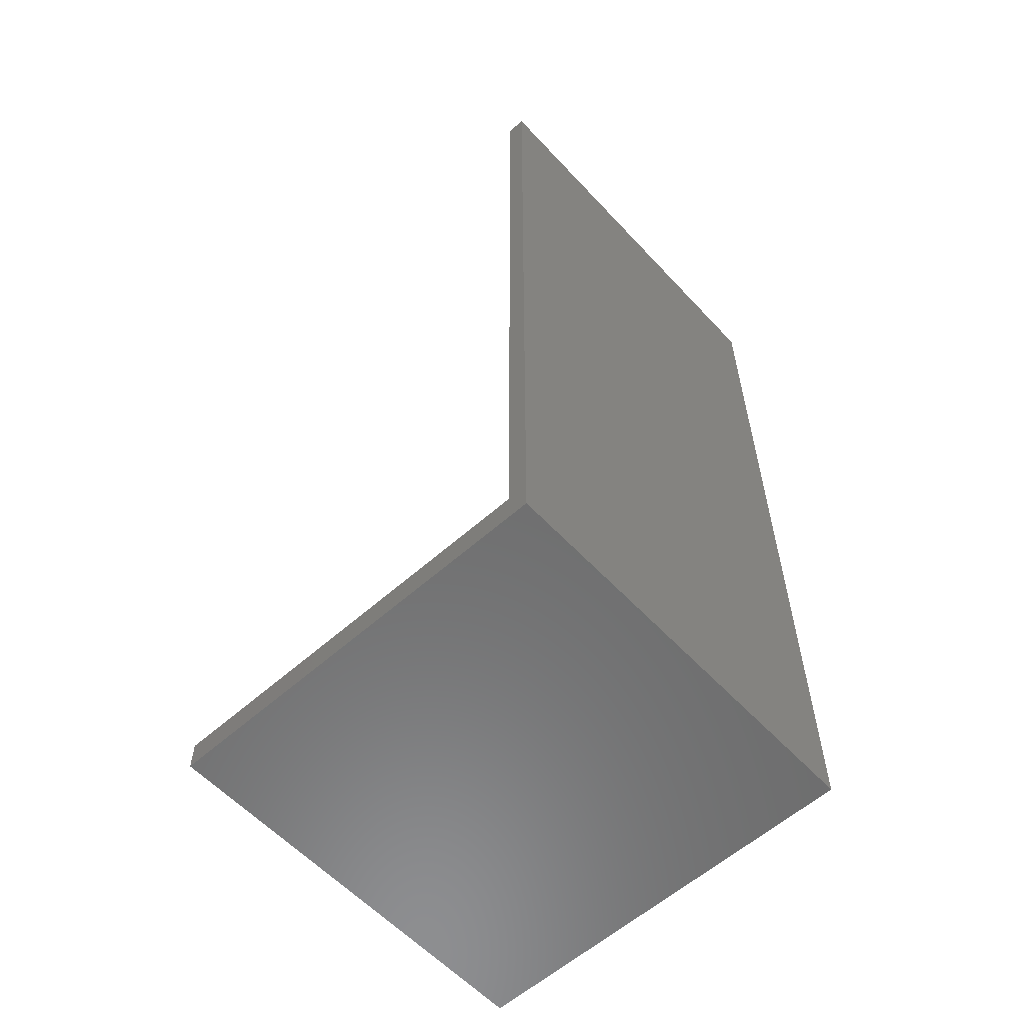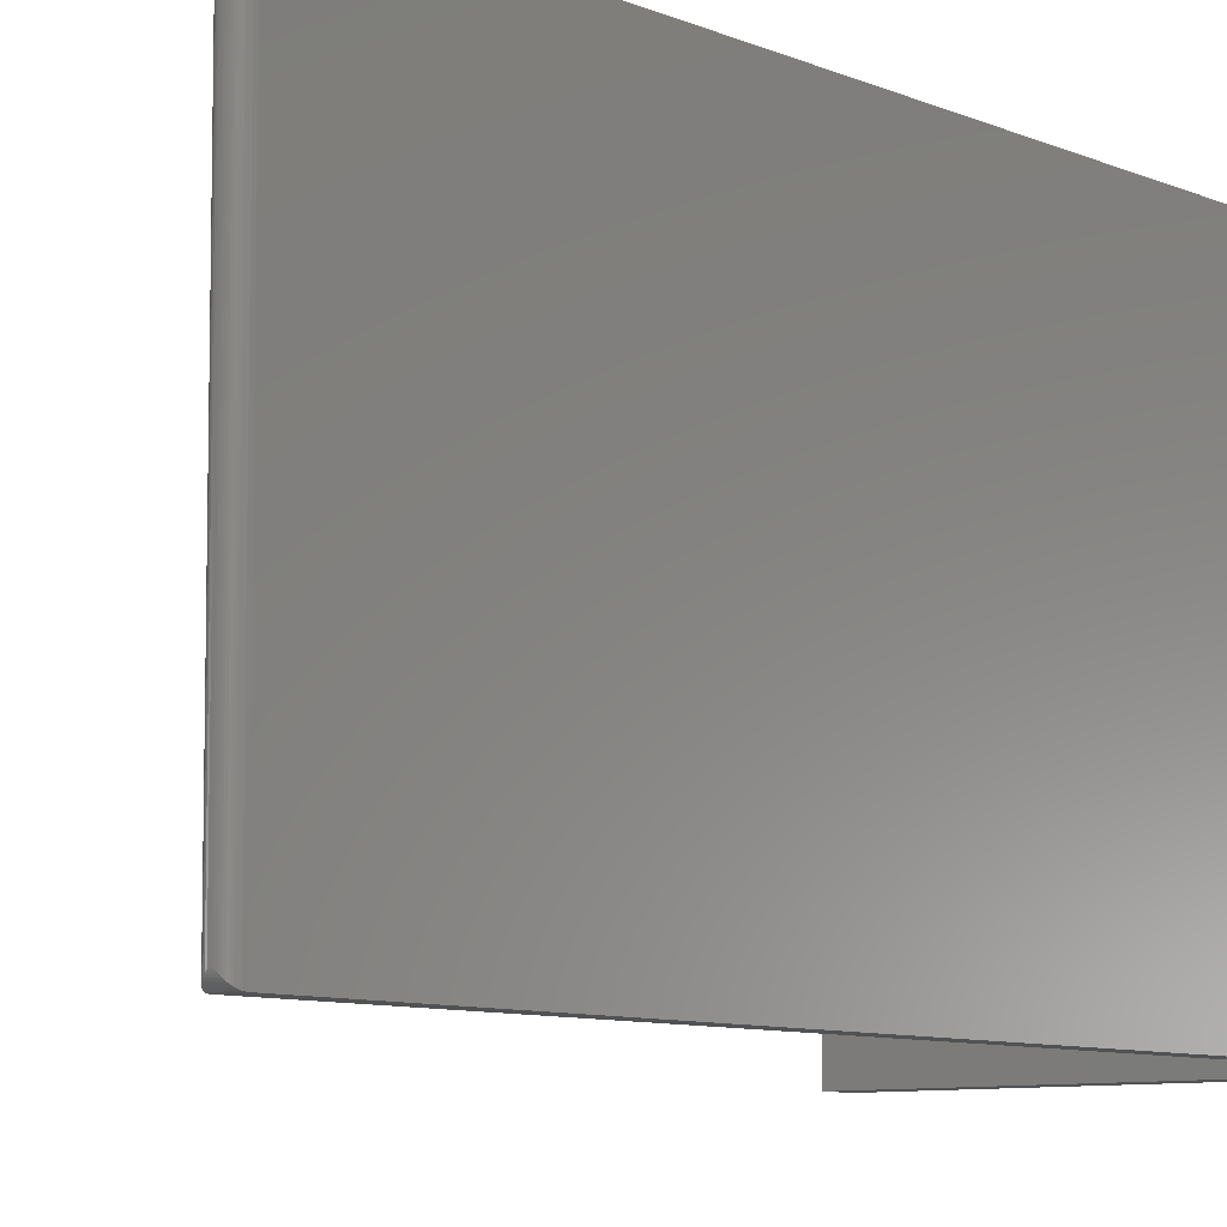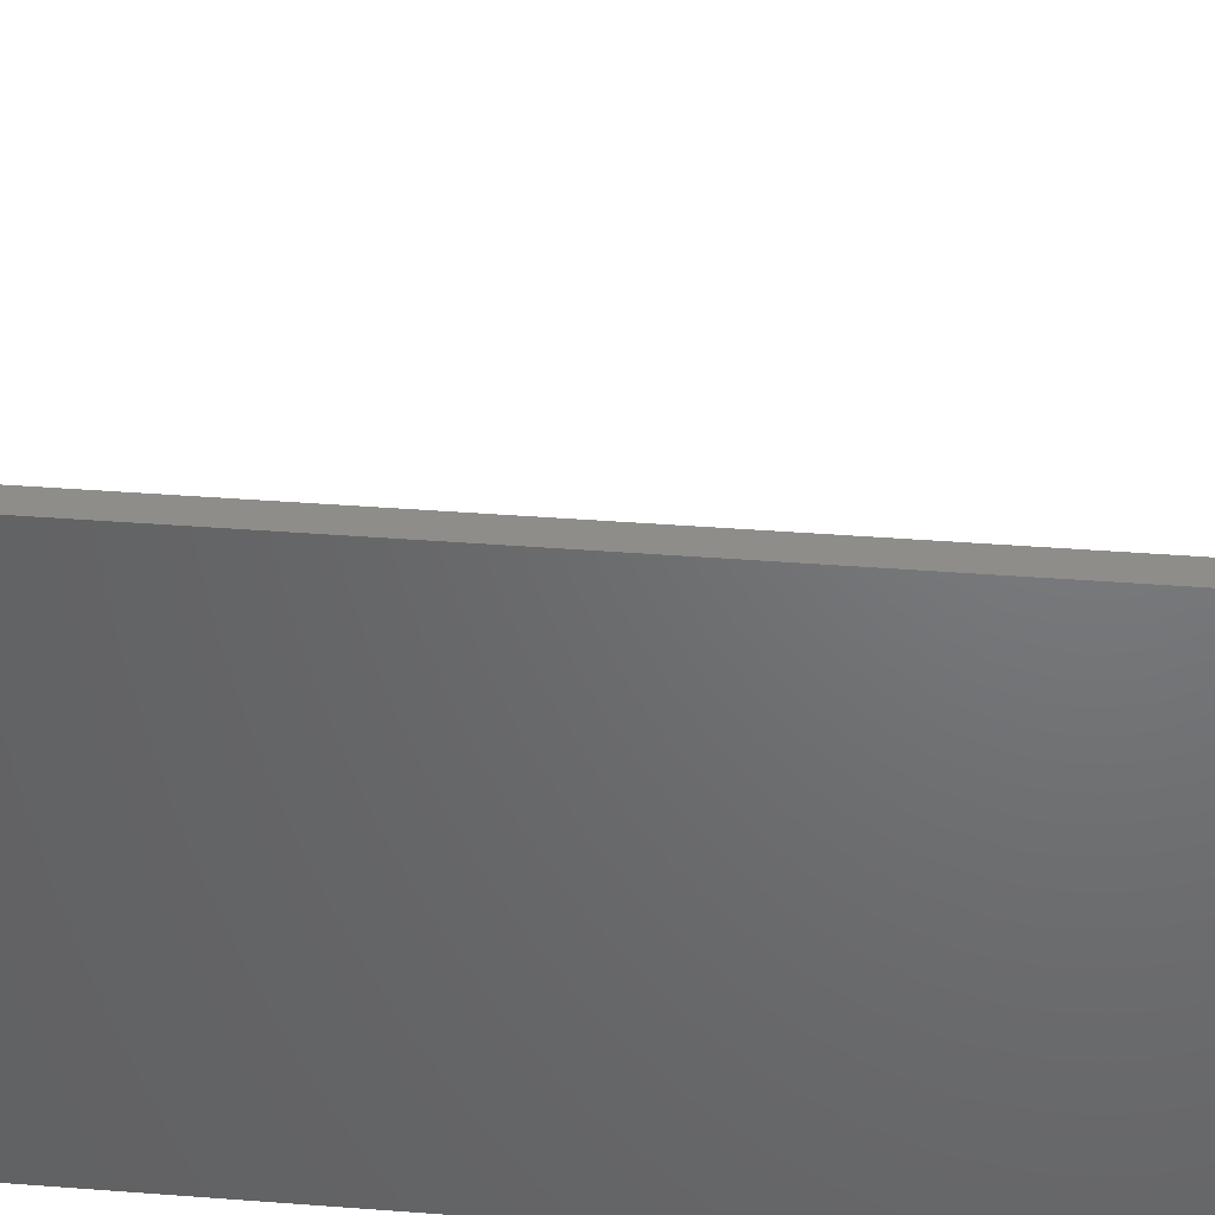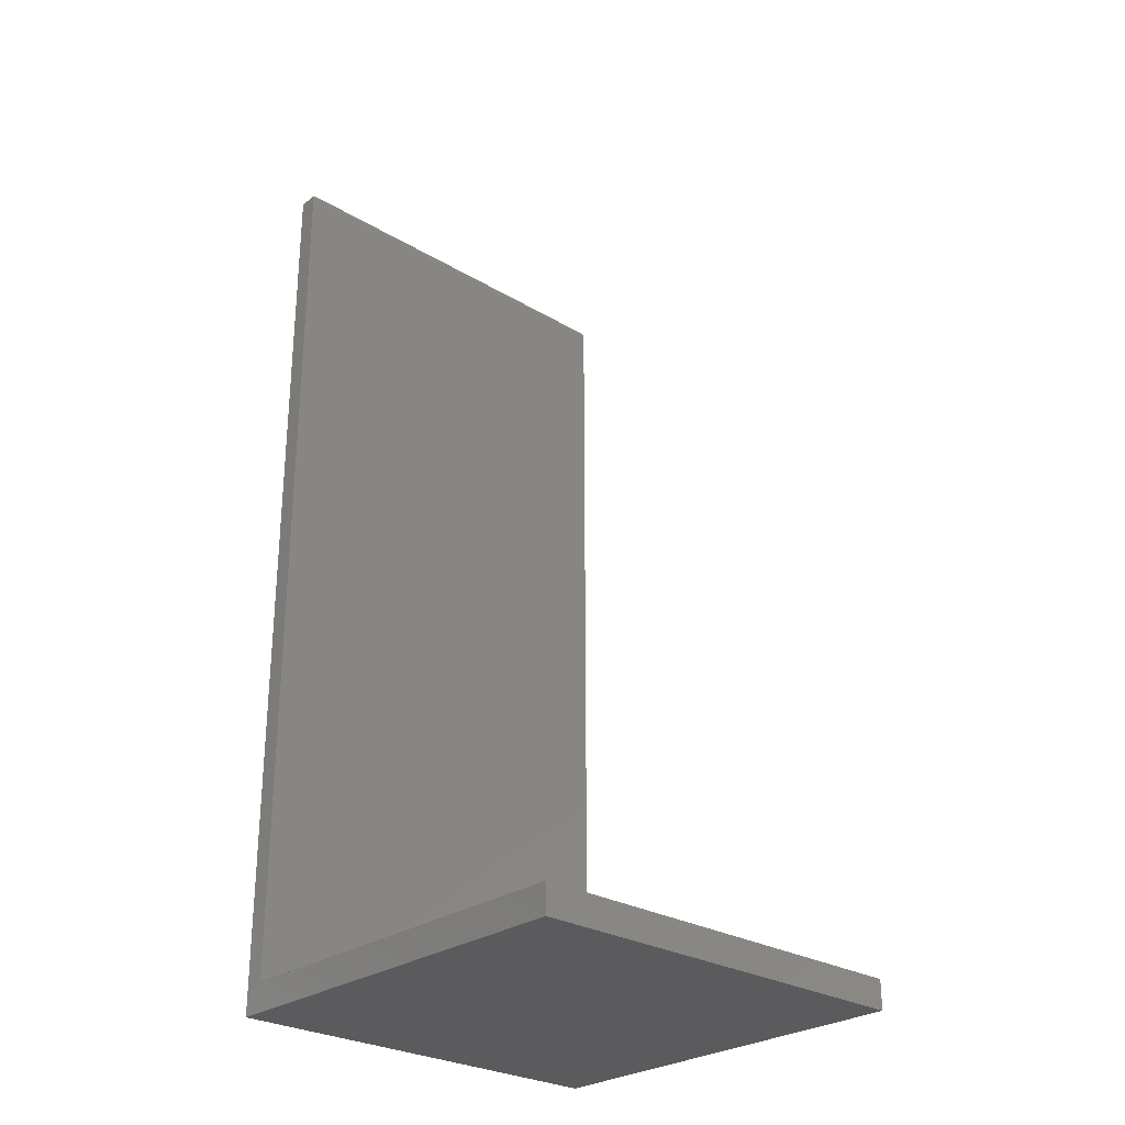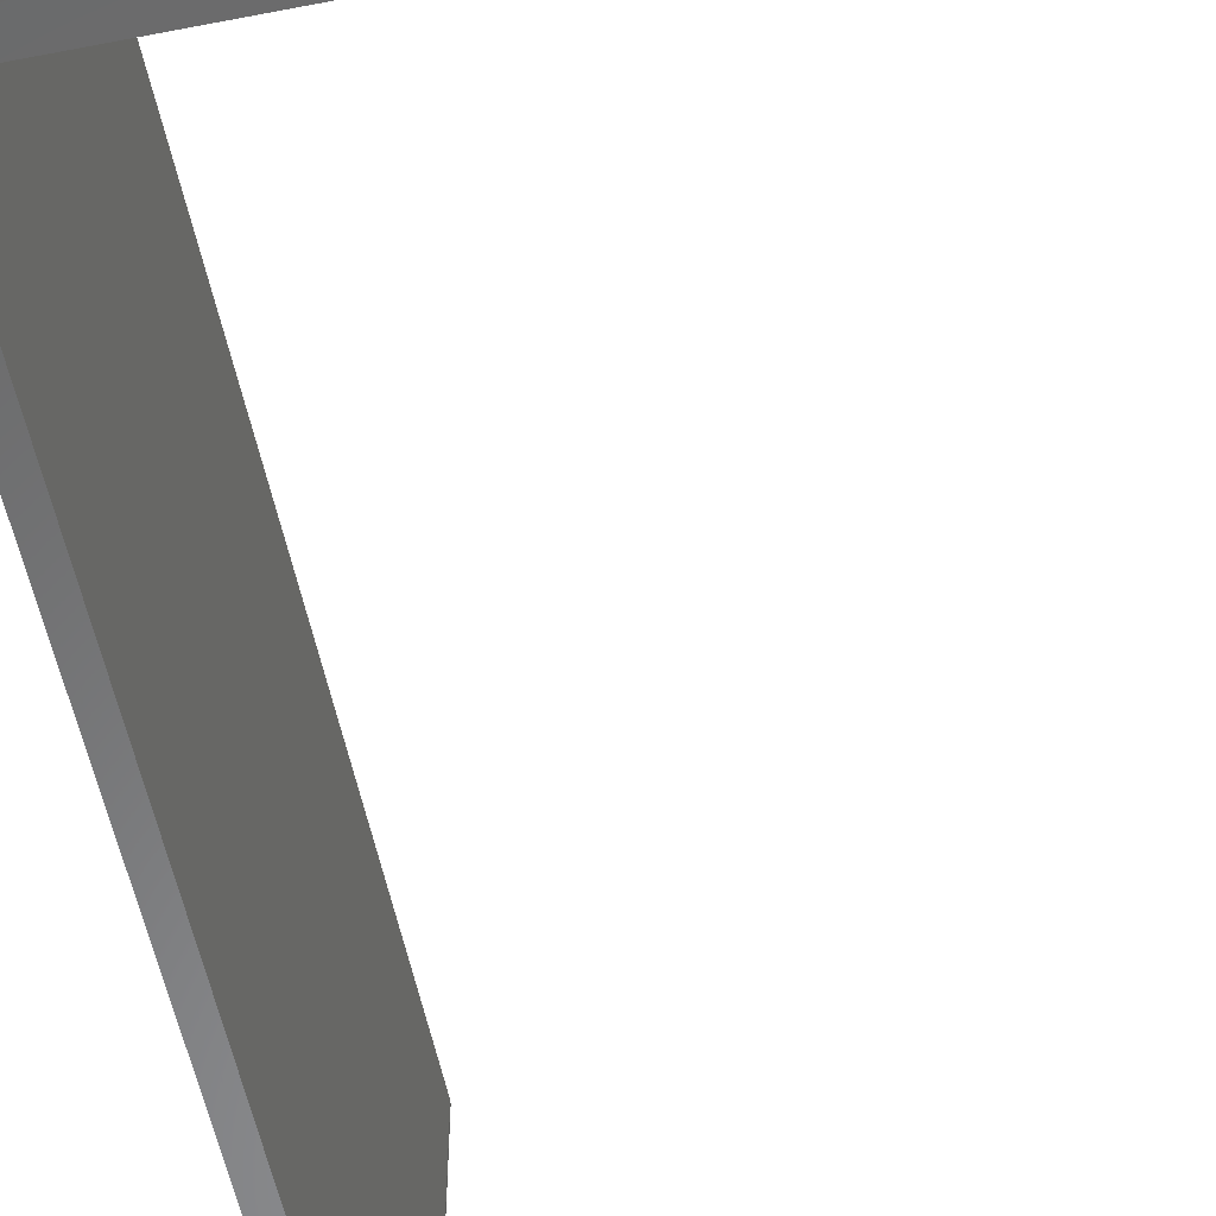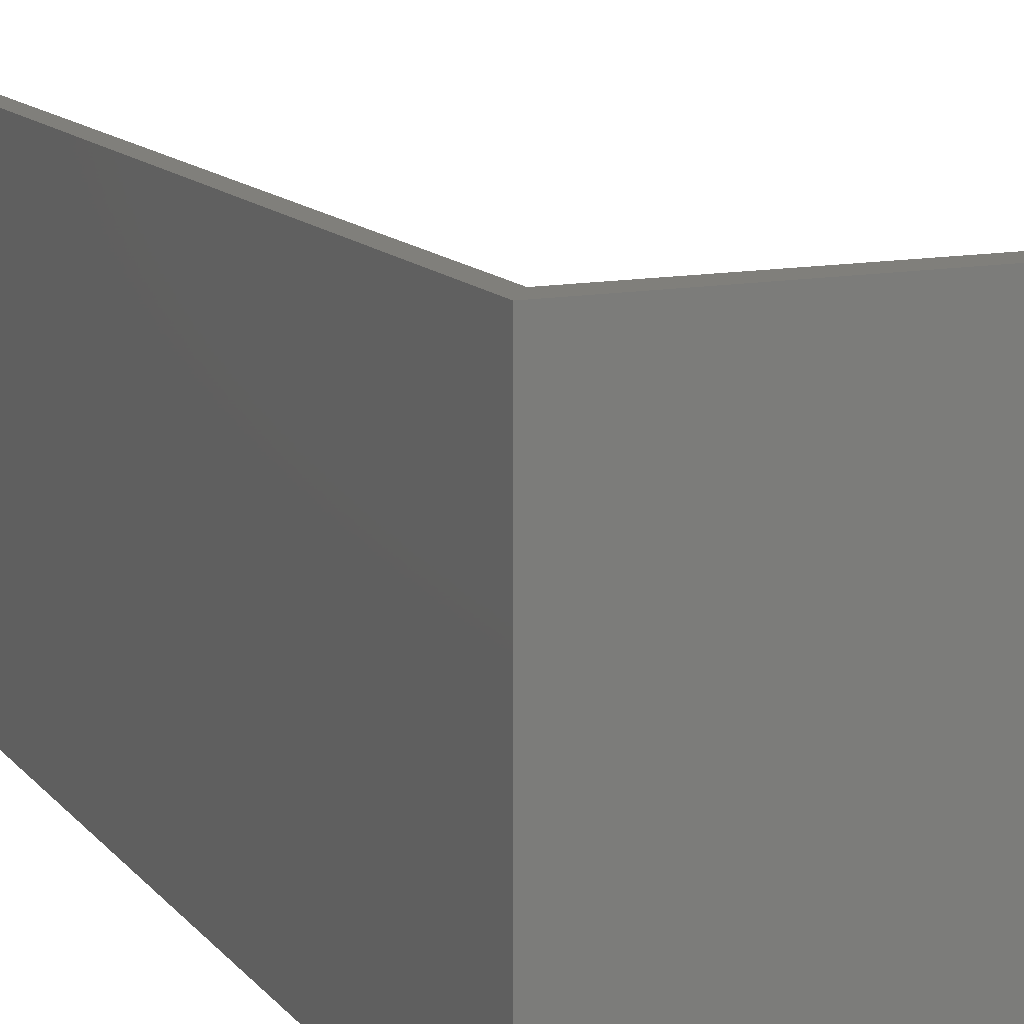
<metadata>
{"format":"stl","ext":"stl","renderer":"f3d","projection":"perspective","resolution":1024,"background":"white","views":[{"elev":-58.7,"azim":42.5,"up":"+Z"},{"elev":-8.2,"azim":39.5,"up":"+Y"},{"elev":40.5,"azim":95.4,"up":"+Y"},{"elev":-27.3,"azim":-132.6,"up":"+Z"},{"elev":-55.7,"azim":-168.4,"up":"+Y"},{"elev":12.8,"azim":156.1,"up":"+Y"}]}
</metadata>
<code>
# stl→obj: 42 verts, 80 faces
v 0.02131 -0.0003217 0.7444
v 0.006863 -0.001518 0.7468
v 0.02021 -0.001419 0.7467
v 0.01845 -0.003175 0.7485
v 0.009733 -0.004388 0.7492
v 0.01739 -0.004238 0.7491
v 0.0109 -0.005557 0.7497
v 0.01624 -0.005386 0.7496
v 0.0121 -0.006751 0.7499
v 0.01504 -0.006593 0.7499
v 0.01382 -0.007812 0.75
v 0.02163 6.679e-17 0.7422
v 0.005345 4.507e-17 0.7422
v 0.005717 -0.0003716 0.7446
v 0.0194 -0.002226 0.7476
v 0.007691 -0.002346 0.7478
v 0.008657 -0.003312 0.7486
v 0.01382 -0.3359 0.75
v 0.0121 -0.337 0.7499
v 0.01504 -0.3372 0.7499
v 0.0109 -0.3382 0.7497
v 0.01624 -0.3384 0.7496
v 0.009733 -0.3394 0.7492
v 0.01739 -0.3395 0.7491
v 0.008657 -0.3404 0.7486
v 0.01845 -0.3406 0.7485
v 0.007691 -0.3414 0.7478
v 0.02021 -0.3423 0.7467
v 0.006863 -0.3422 0.7468
v 0.005717 -0.3434 0.7446
v 0.0194 -0.3415 0.7476
v 0.005345 -0.3438 0.7422
v 0.02163 -0.3438 0.7422
v 0.02131 -0.3434 0.7444
v 0.005345 -0.3438 0.0009868
v 0.005345 1.96e-17 0.0009868
v 0.02163 1.898e-17 -0.02344
v -0.3203 0 -0.02344
v -0.3203 1.525e-18 0.0009868
v 0.02163 -0.3438 -0.02344
v -0.3203 -0.3438 -0.02344
v -0.3203 -0.3438 0.0009868
f 1 2 3
f 4 5 6
f 6 5 7
f 6 7 8
f 7 9 8
f 8 9 10
f 11 10 9
f 12 13 1
f 1 13 14
f 1 14 2
f 3 2 15
f 15 2 16
f 15 16 4
f 4 16 17
f 4 17 5
f 18 19 20
f 19 21 20
f 20 21 22
f 21 23 22
f 22 23 24
f 23 25 24
f 24 25 26
f 25 27 26
f 28 29 30
f 29 28 27
f 27 28 31
f 27 31 26
f 32 33 30
f 30 33 34
f 30 34 28
f 32 13 35
f 35 13 36
f 11 20 10
f 11 18 20
f 20 22 10
f 10 22 8
f 22 24 8
f 8 24 6
f 24 26 6
f 6 26 4
f 26 31 4
f 4 31 15
f 31 28 15
f 15 28 3
f 28 34 3
f 33 12 34
f 34 12 1
f 34 1 3
f 12 37 13
f 13 37 36
f 37 38 36
f 36 38 39
f 33 32 40
f 40 32 35
f 40 35 41
f 41 35 42
f 18 9 19
f 18 11 9
f 14 29 2
f 29 27 2
f 2 27 16
f 27 25 16
f 16 25 17
f 25 23 17
f 17 23 5
f 23 21 5
f 5 21 7
f 21 19 7
f 7 19 9
f 13 32 14
f 14 32 30
f 14 30 29
f 40 37 33
f 33 37 12
f 39 38 42
f 42 38 41
f 36 39 35
f 35 39 42
f 38 37 41
f 41 37 40

</code>
